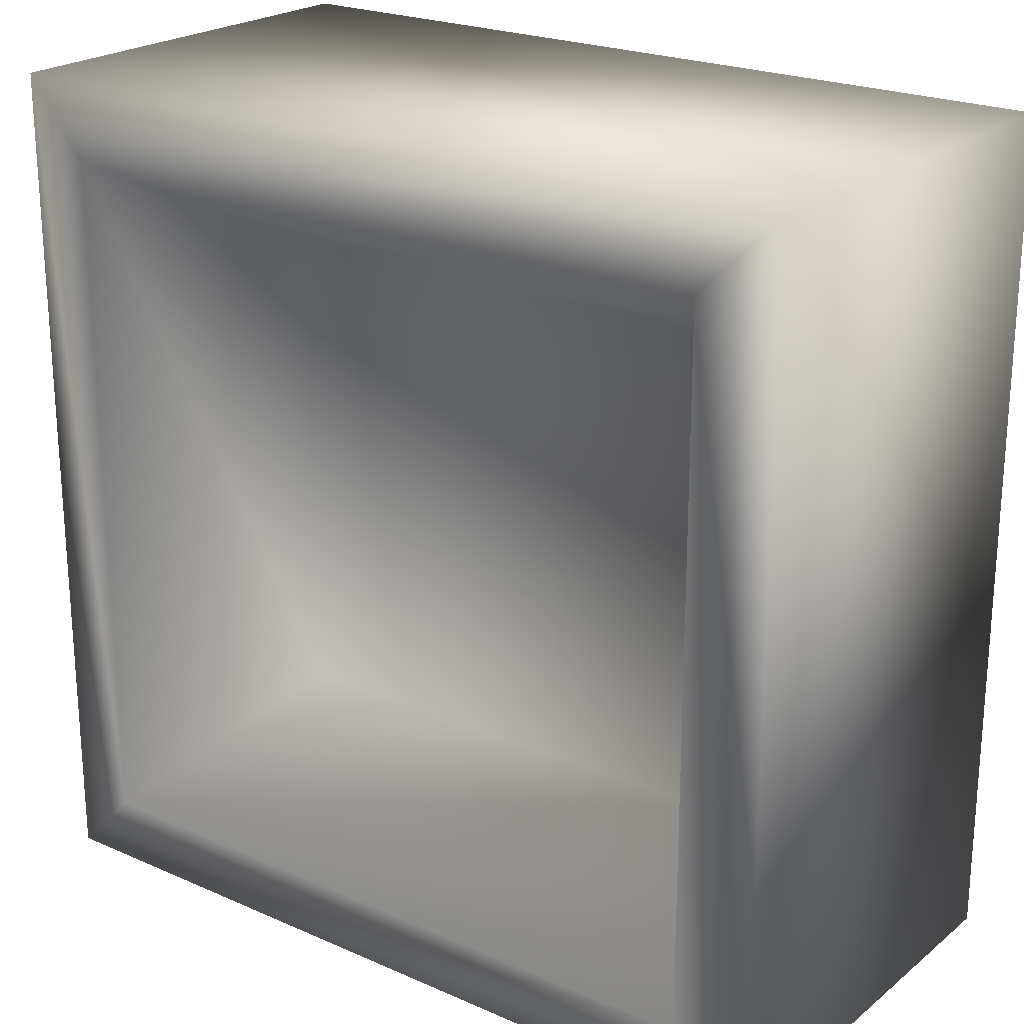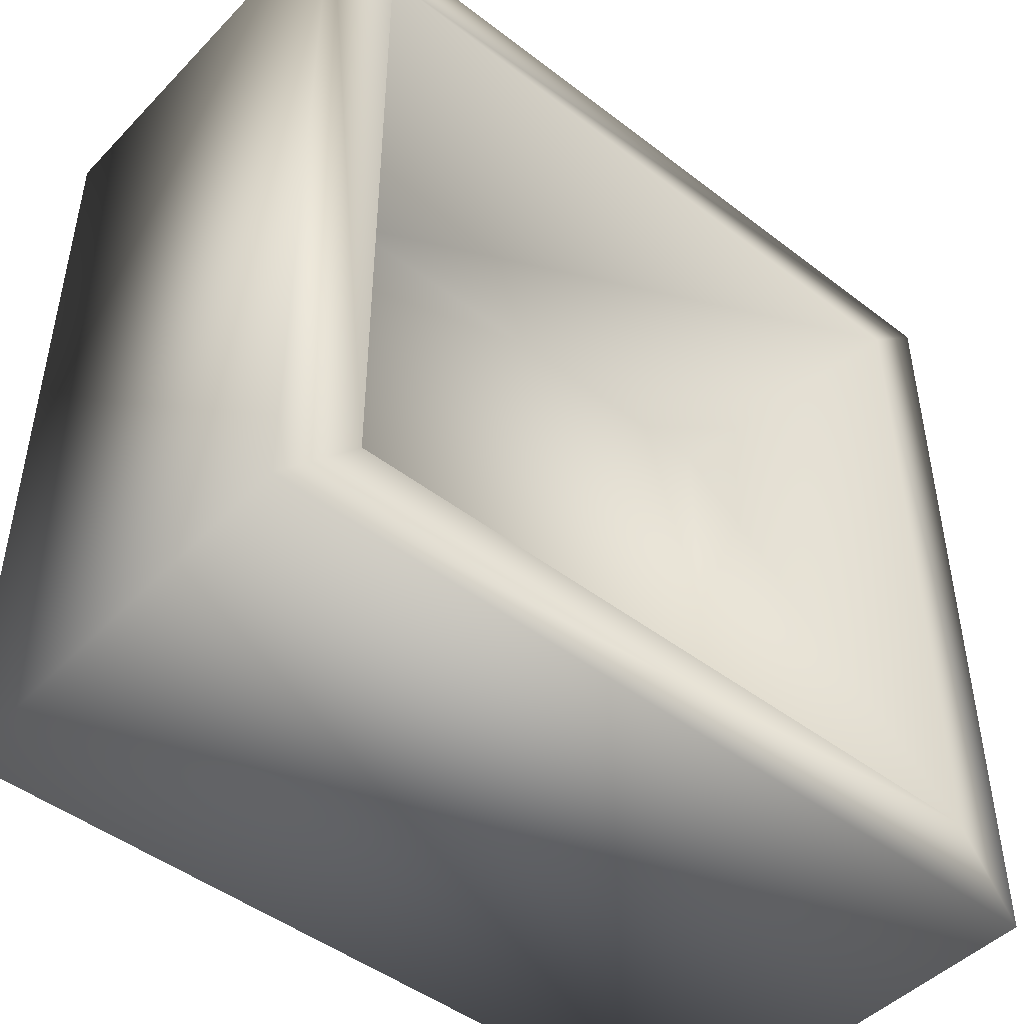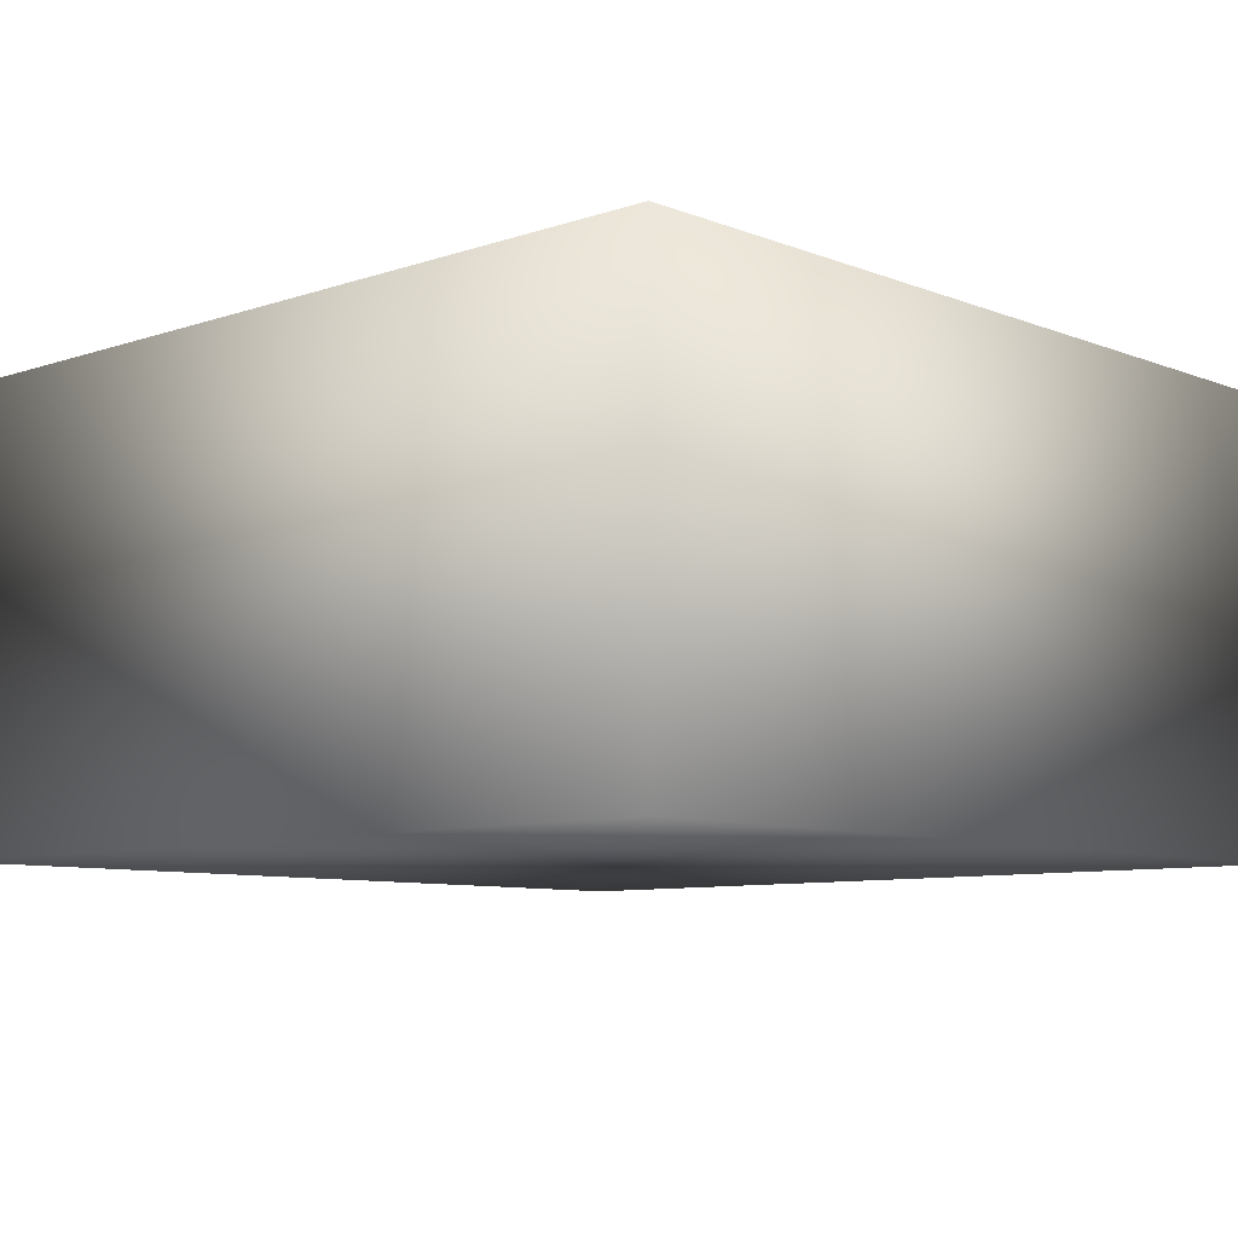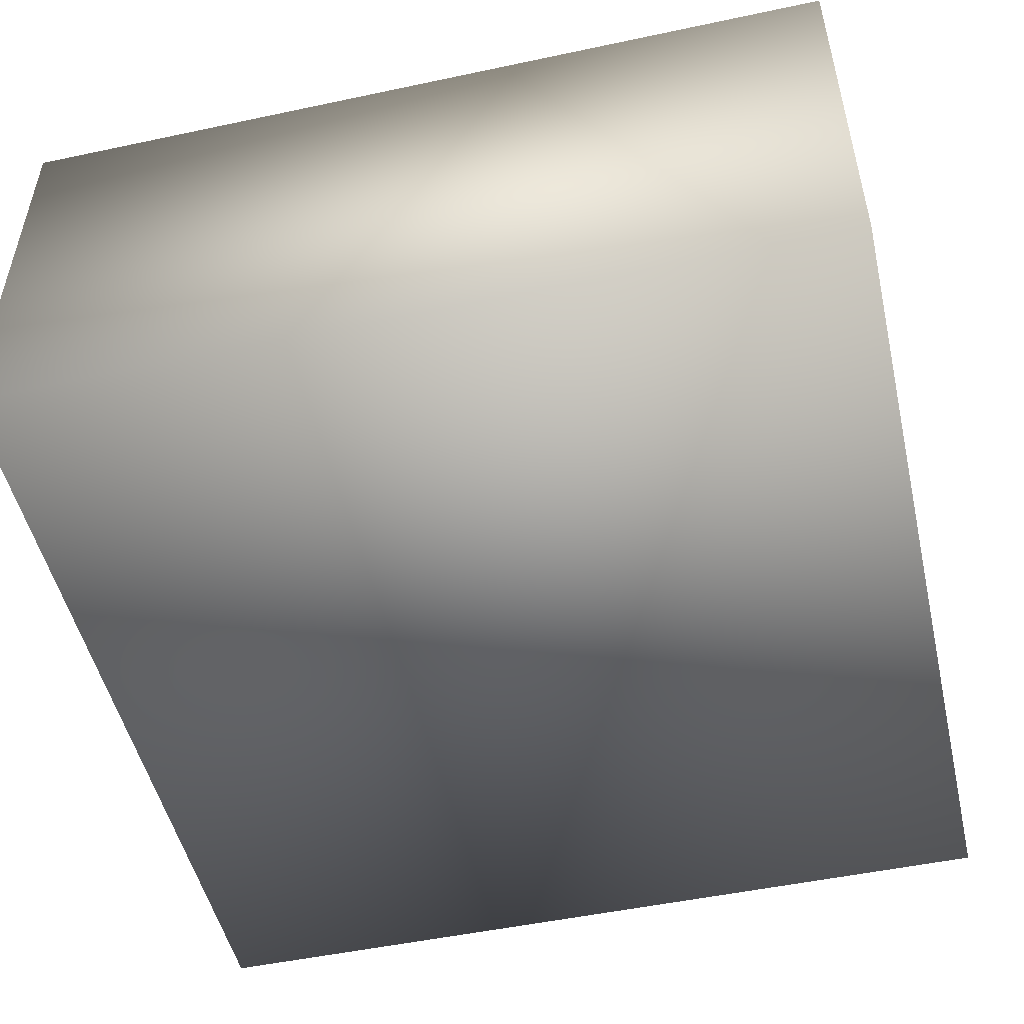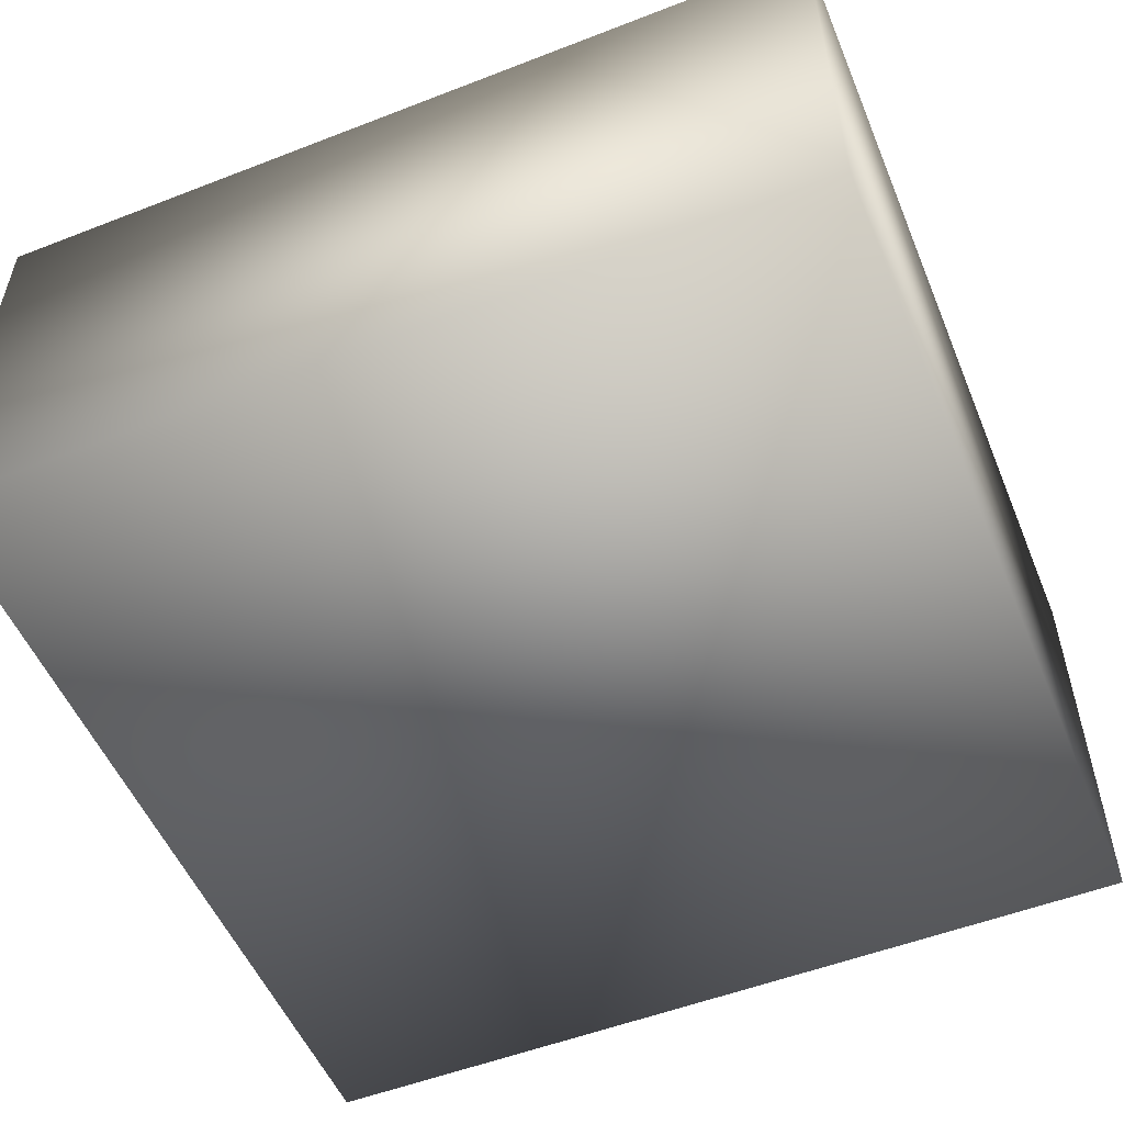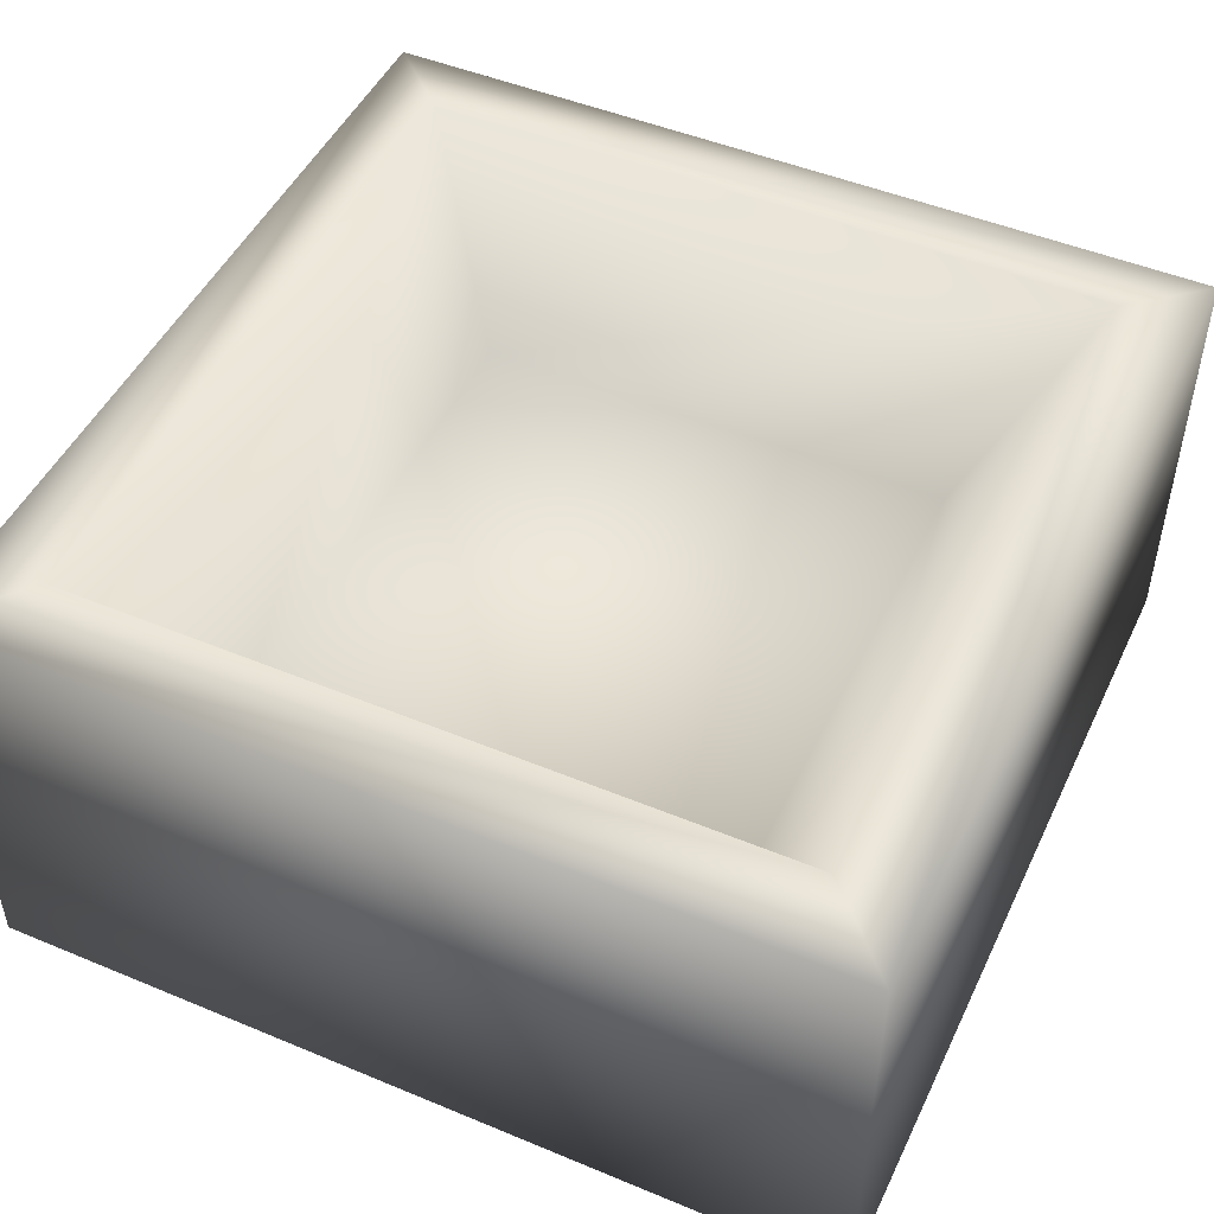
<metadata>
{"format":"obj","ext":"obj","renderer":"f3d","projection":"perspective","resolution":1024,"background":"white","views":[{"elev":22.6,"azim":37.0,"up":"+Y"},{"elev":-46.9,"azim":-41.1,"up":"+Y"},{"elev":-8.2,"azim":-137.0,"up":"+Z"},{"elev":-50.6,"azim":103.1,"up":"+Z"},{"elev":-53.3,"azim":-157.5,"up":"+Z"},{"elev":48.4,"azim":24.9,"up":"+Z"}]}
</metadata>
<code>
o Cube_Cube_Cube_Cube
v 3.37 3.37 -2.566
v 3.37 -3.37 -2.566
v -3.37 -3.37 -2.566
v -3.37 3.37 -2.566
v 3.37 3.37 -2.566
v 3.37 3.37 0.8758
v 3.37 -3.37 0.8758
v 3.37 -3.37 -2.566
v 3.37 -3.37 -2.566
v 3.37 -3.37 0.8758
v -3.37 -3.37 0.8758
v -3.37 -3.37 -2.566
v -3.37 -3.37 -2.566
v -3.37 -3.37 0.8758
v -3.37 3.37 0.8758
v -3.37 3.37 -2.566
v 3.37 3.37 0.8758
v 3.37 3.37 -2.566
v -3.37 3.37 -2.566
v -3.37 3.37 0.8758
v 3.37 -3.37 0.8758
v 3.37 3.37 0.8758
v 2.785 2.785 0.9589
v 2.785 -2.785 0.9589
v -3.37 -3.37 0.8758
v 3.37 -3.37 0.8758
v 2.785 -2.785 0.9589
v -2.785 -2.785 0.9589
v -3.37 3.37 0.8758
v -3.37 -3.37 0.8758
v -2.785 -2.785 0.9589
v -2.785 2.785 0.9589
v 3.37 3.37 0.8758
v -3.37 3.37 0.8758
v -2.785 2.785 0.9589
v 2.785 2.785 0.9589
v 2.785 2.785 0.9589
v -2.785 2.785 0.9589
v -1.922 1.922 -0.6268
v 1.922 1.922 -0.6268
v -2.785 2.785 0.9589
v -2.785 -2.785 0.9589
v -1.922 -1.922 -0.6268
v -1.922 1.922 -0.6268
v -2.785 -2.785 0.9589
v 2.785 -2.785 0.9589
v 1.922 -1.922 -0.6268
v -1.922 -1.922 -0.6268
v 2.785 -2.785 0.9589
v 2.785 2.785 0.9589
v 1.922 1.922 -0.6268
v 1.922 -1.922 -0.6268
v 1.922 1.922 -0.6268
v -1.922 1.922 -0.6268
v -1.922 -1.922 -0.6268
v 1.922 -1.922 -0.6268
f 53 54 55
f 53 55 56
f 49 50 53
f 49 53 56
f 45 49 56
f 45 56 55
f 41 45 55
f 41 55 54
f 50 41 54
f 50 54 53
f 33 34 41
f 33 41 50
f 34 30 45
f 34 45 41
f 30 26 49
f 30 49 45
f 26 33 50
f 26 50 49
f 33 18 19
f 33 19 34
f 13 30 34
f 13 34 19
f 9 26 30
f 9 30 13
f 18 33 26
f 18 26 9
f 18 9 13
f 18 13 19

</code>
